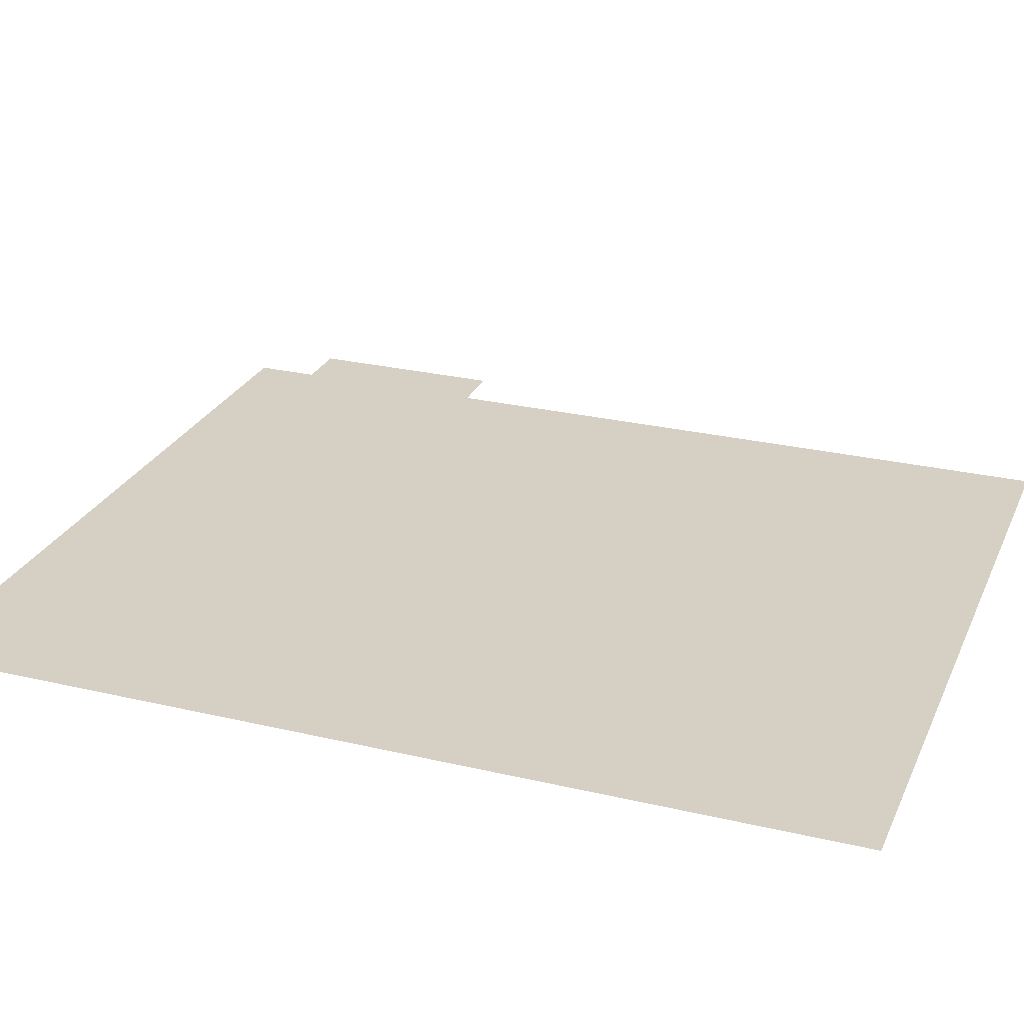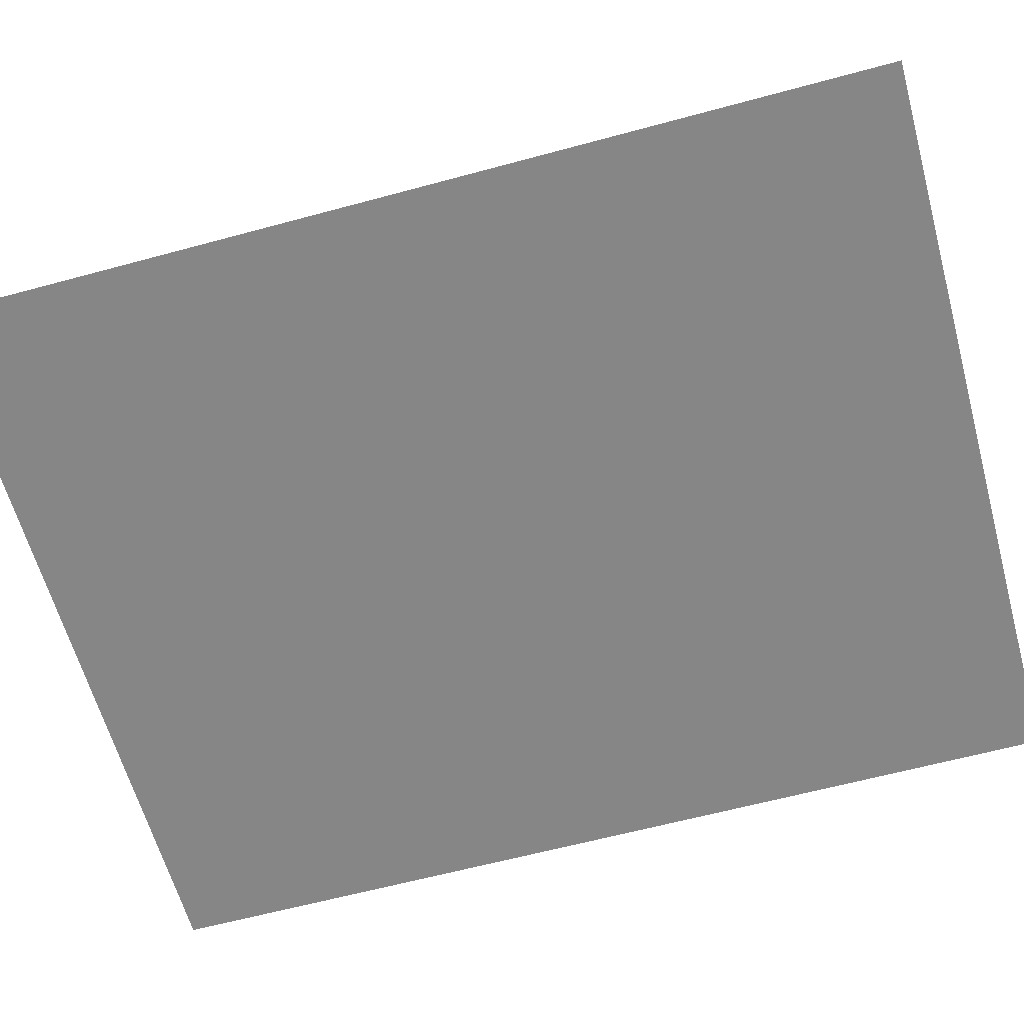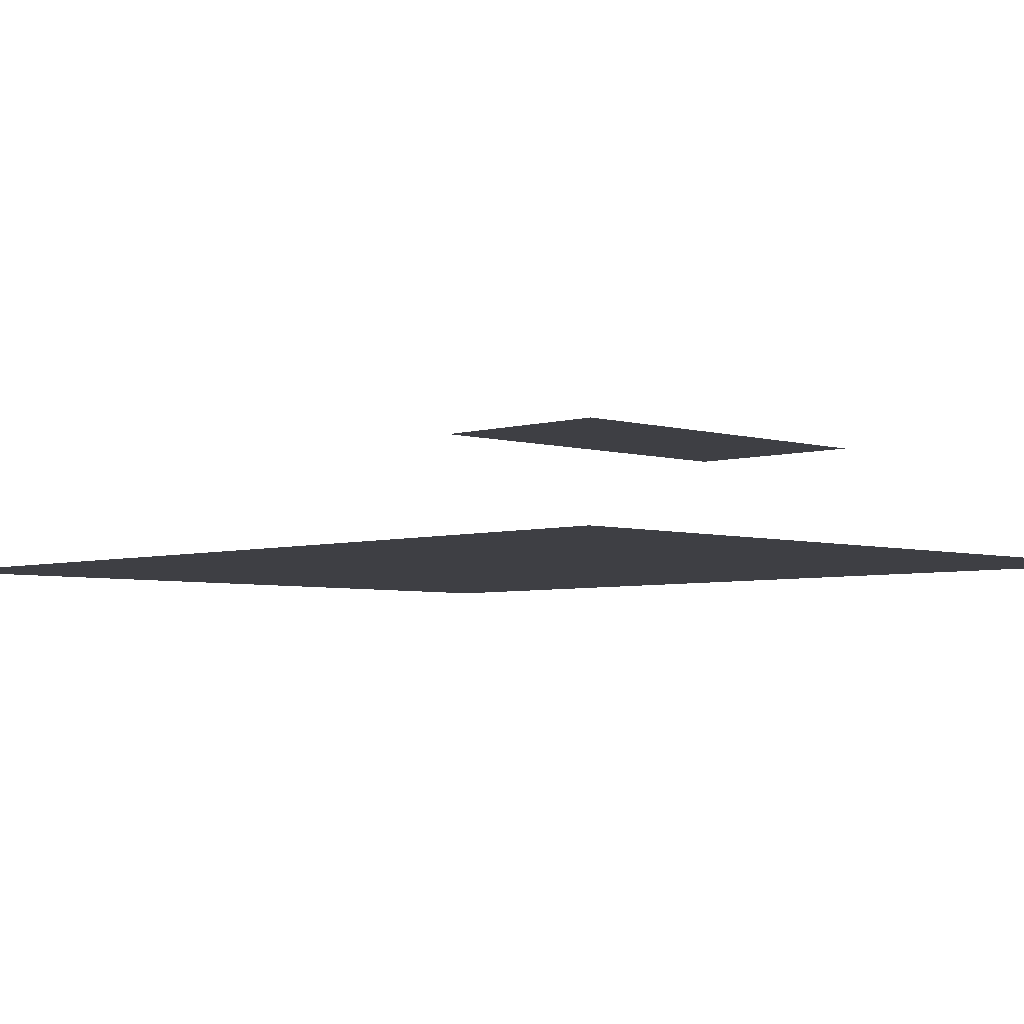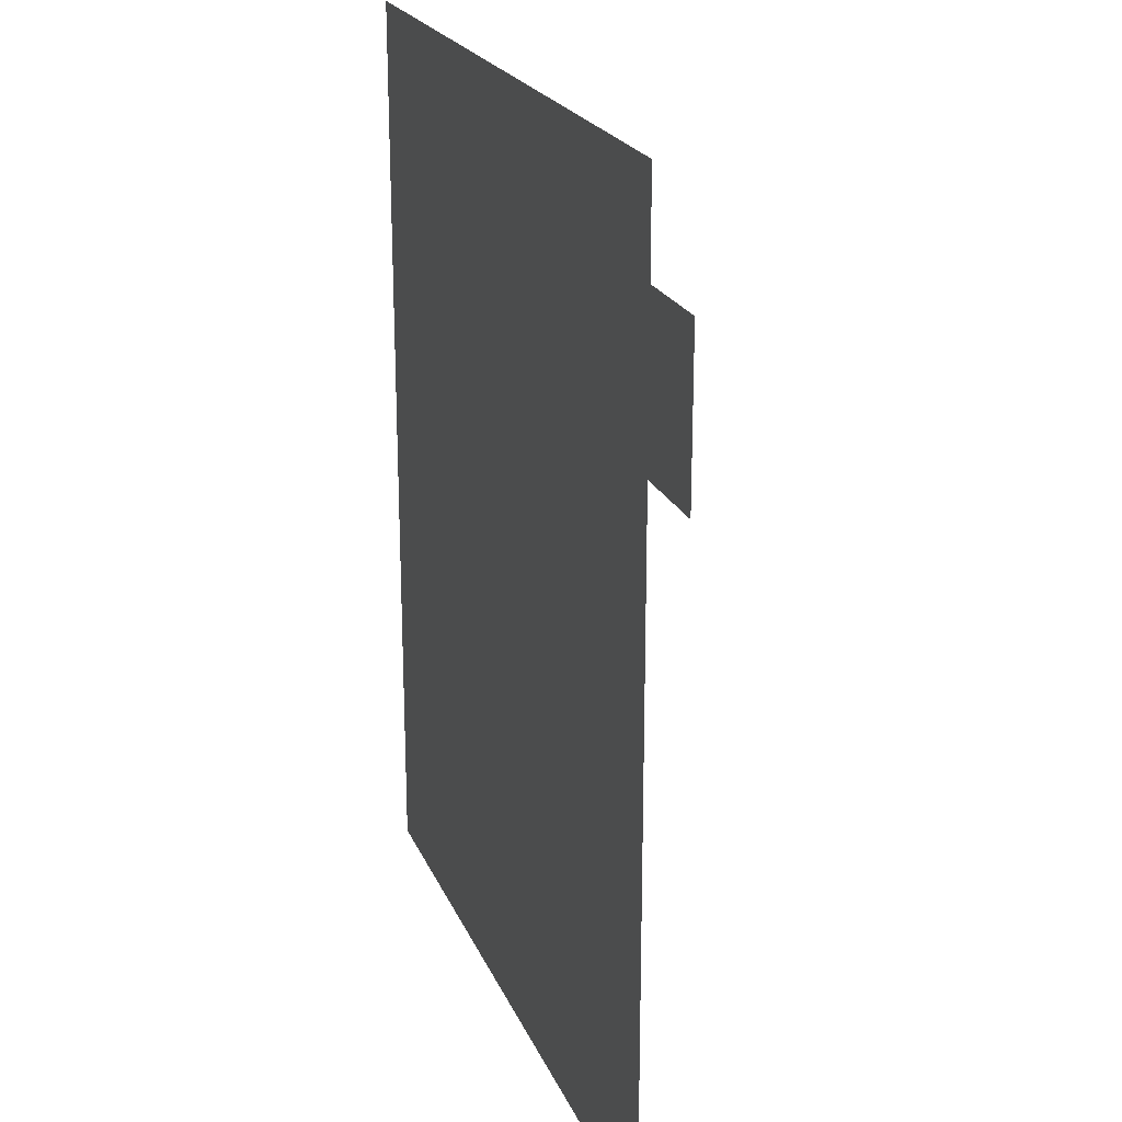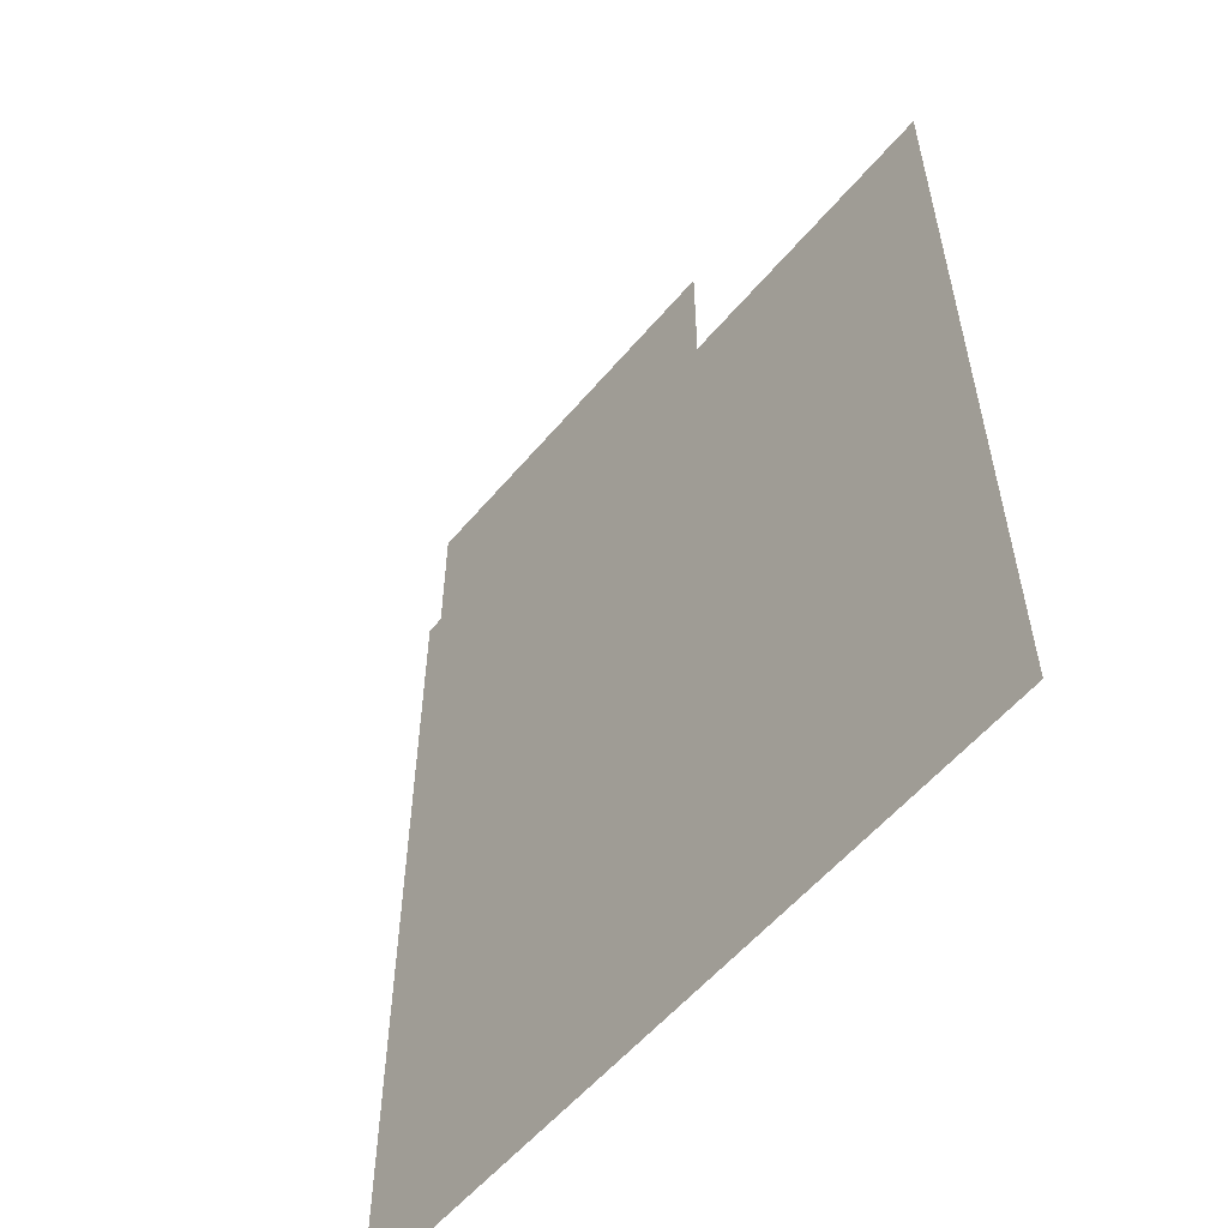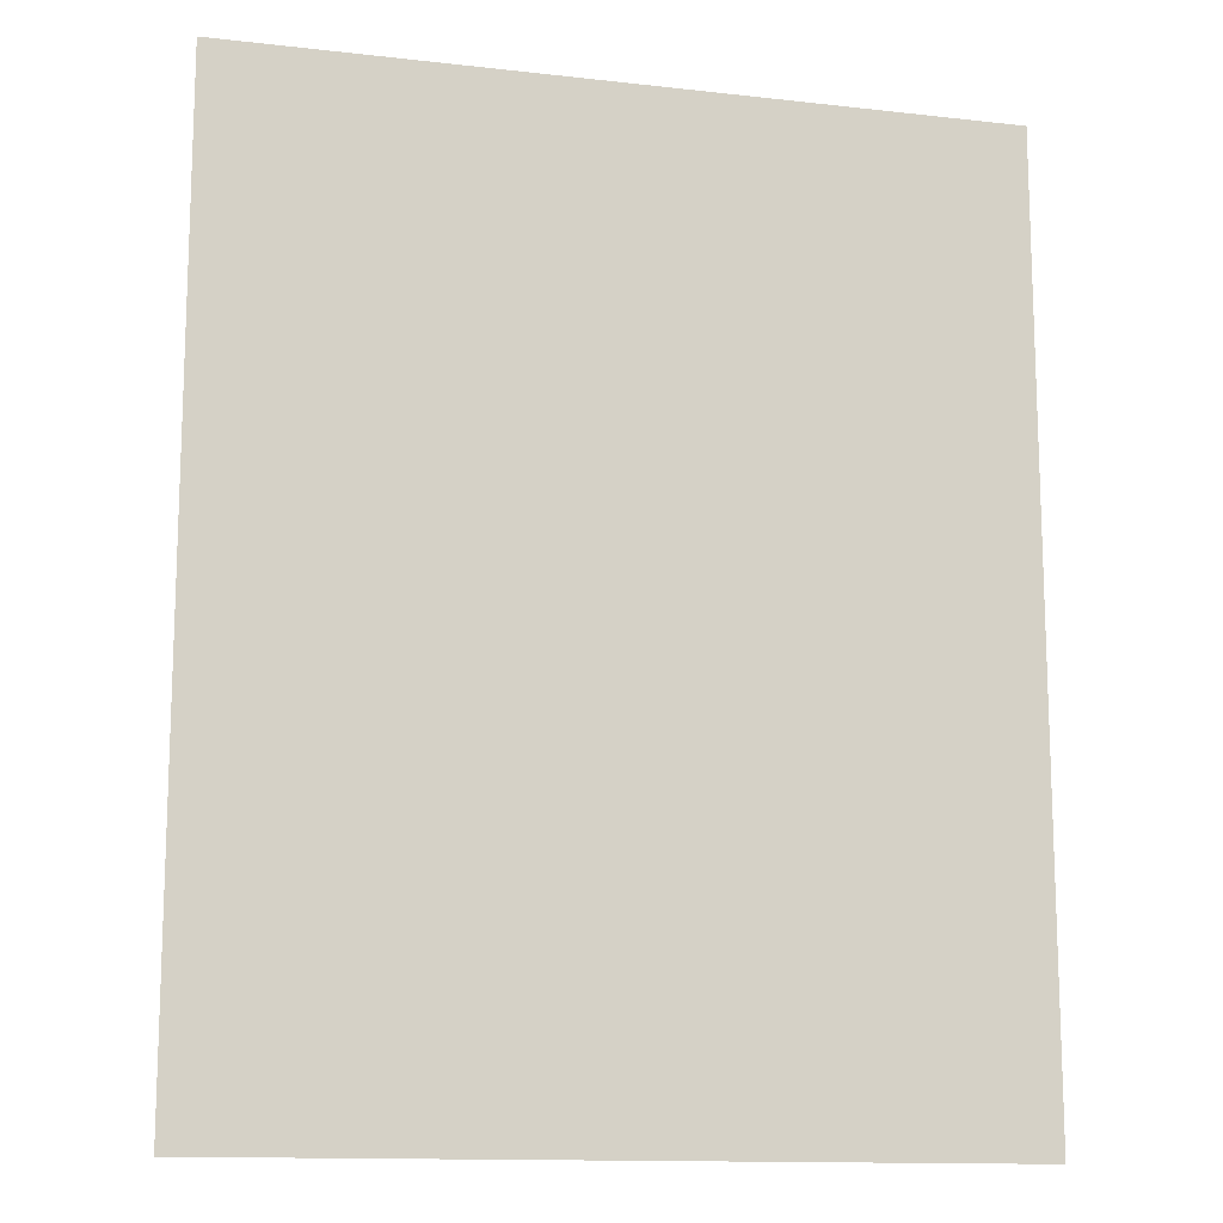
<metadata>
{"format":"obj","ext":"obj","renderer":"f3d","projection":"perspective","resolution":1024,"background":"white","views":[{"elev":26.3,"azim":110.4,"up":"+Y"},{"elev":-62.1,"azim":-74.6,"up":"+Y"},{"elev":-4.5,"azim":-44.6,"up":"+Y"},{"elev":21.8,"azim":71.4,"up":"+Z"},{"elev":-56.7,"azim":-129.6,"up":"+Z"},{"elev":-13.3,"azim":-14.4,"up":"+Z"}]}
</metadata>
<code>
v -8.271 0 2
v 8.271 0 2
v -8.271 0 -18.41
v 8.271 0 -18.41
v -4 2.5 -2
v 4 2.5 -2
v -4 2.5 -6
v 4 2.5 -6
f 2 3 1
f 8 5 6
f 2 4 3
f 8 7 5

</code>
